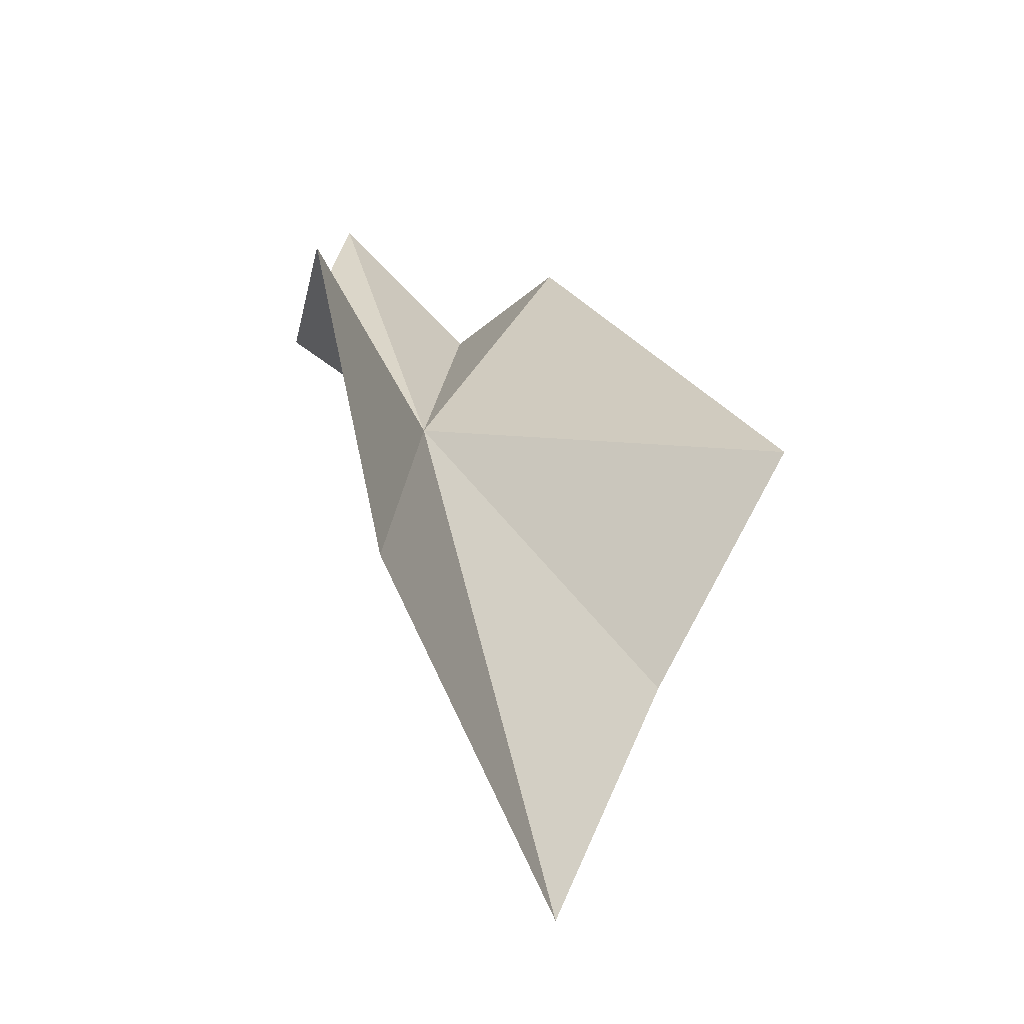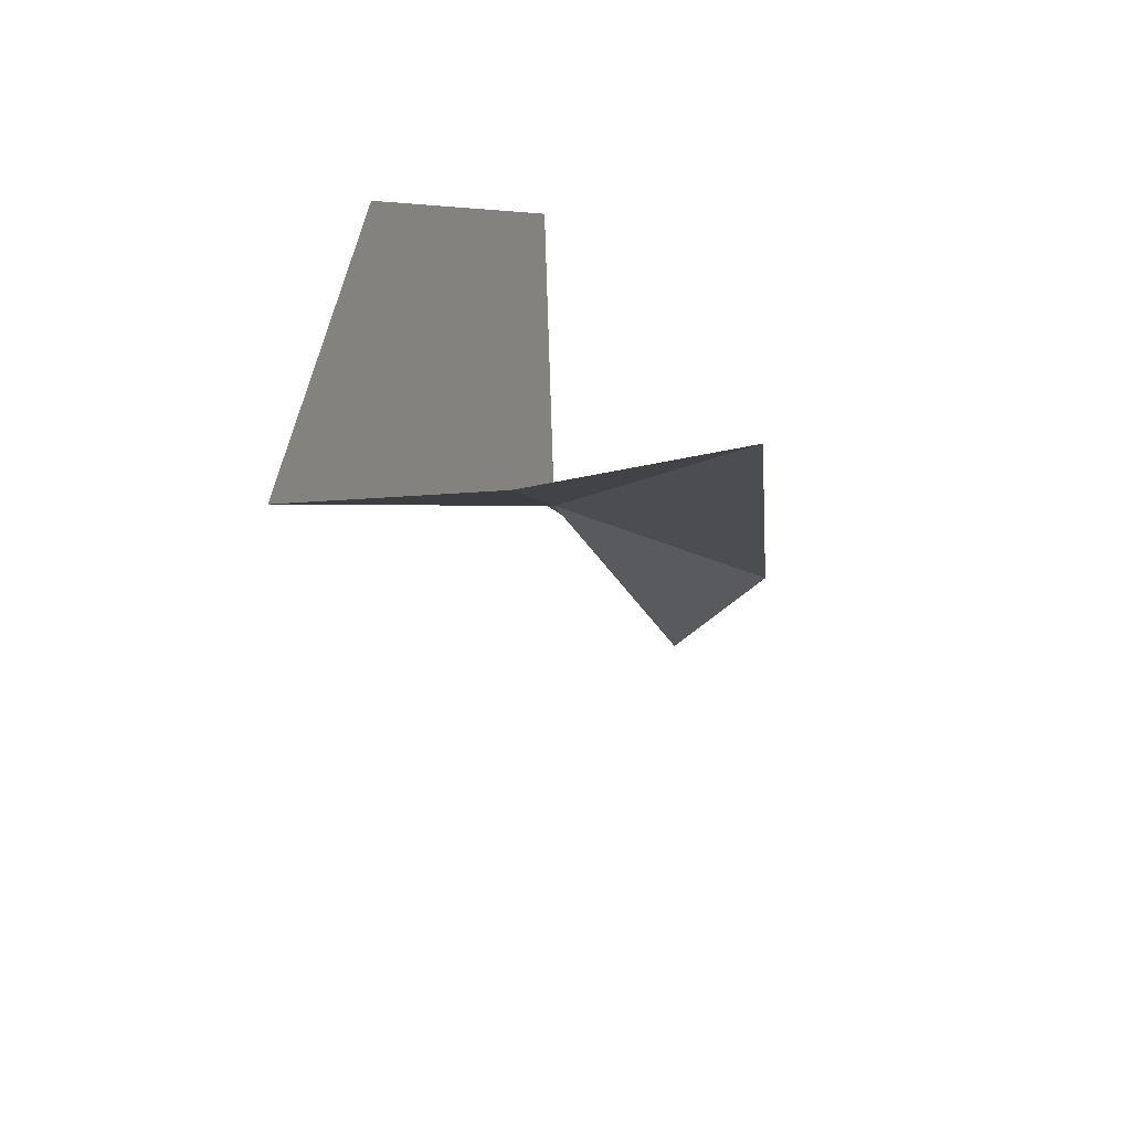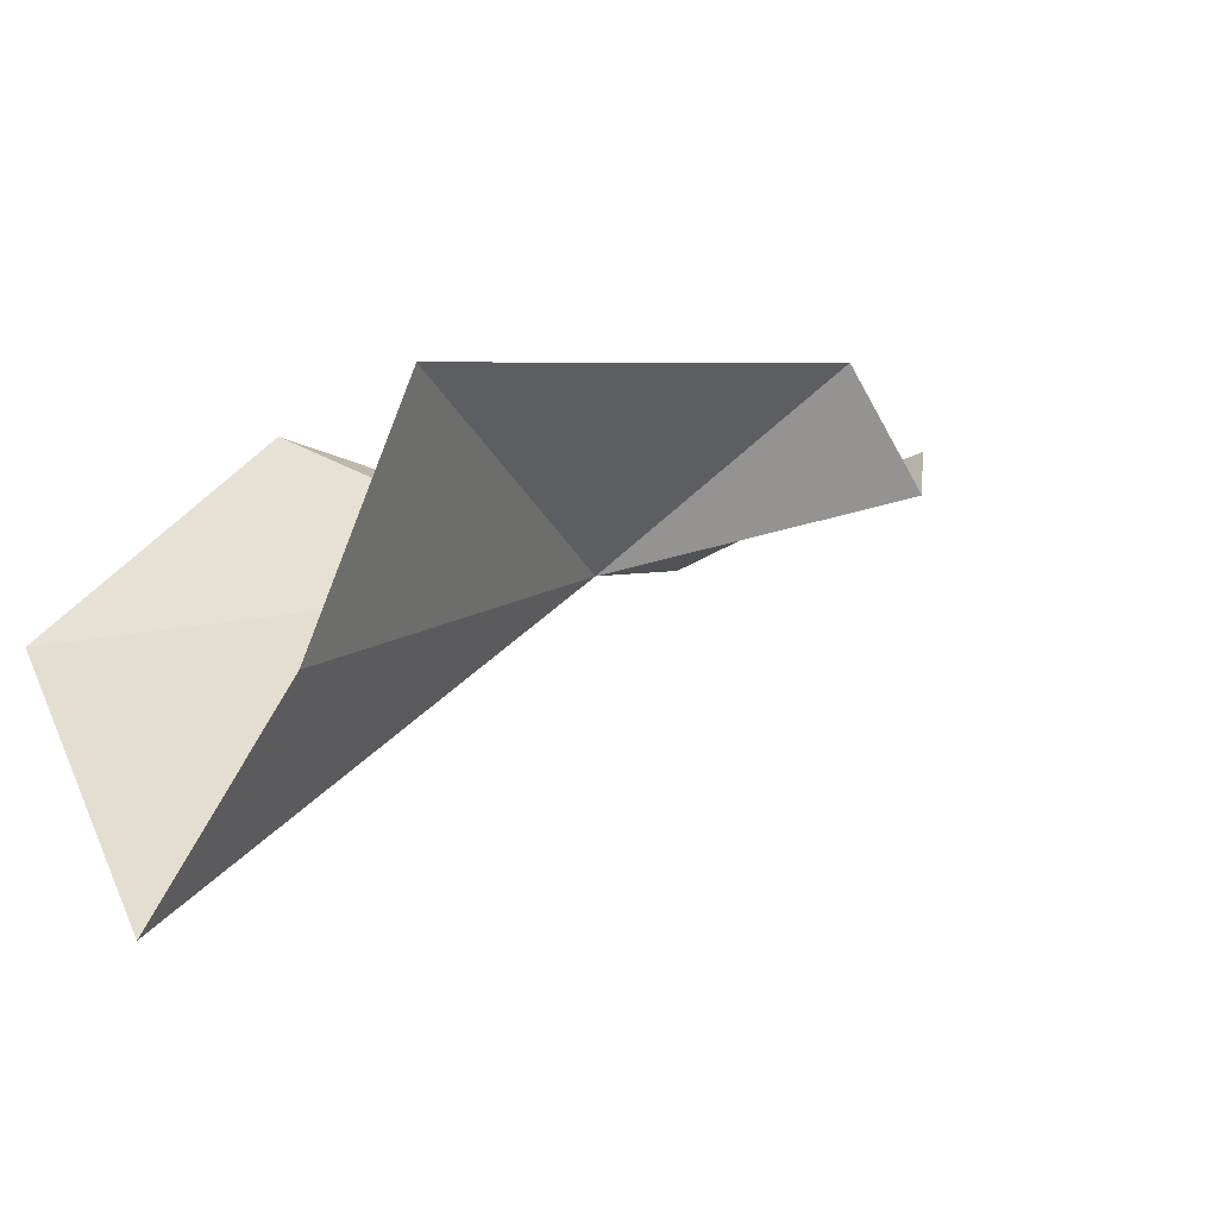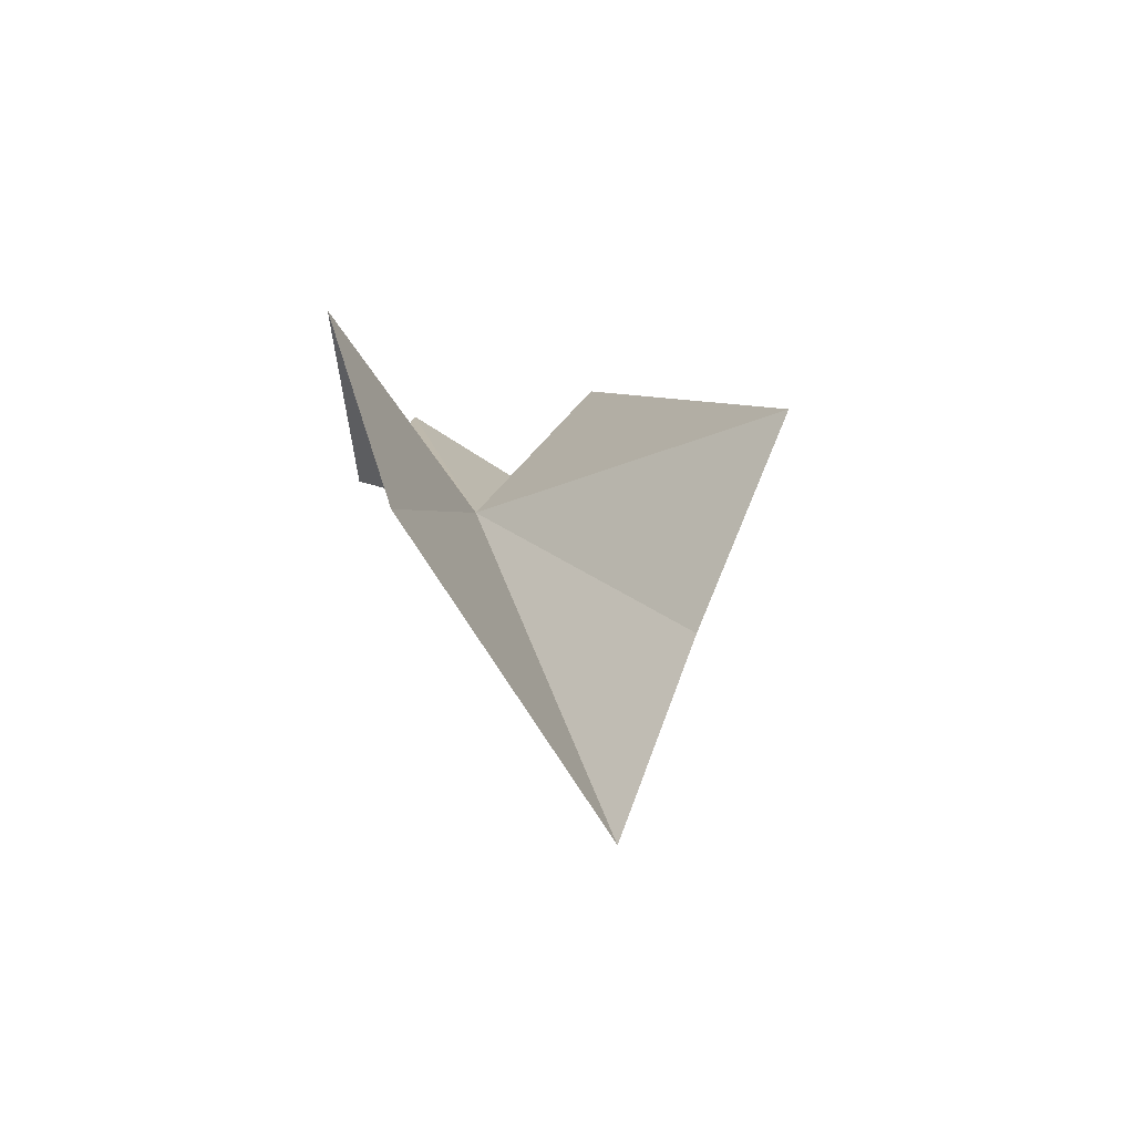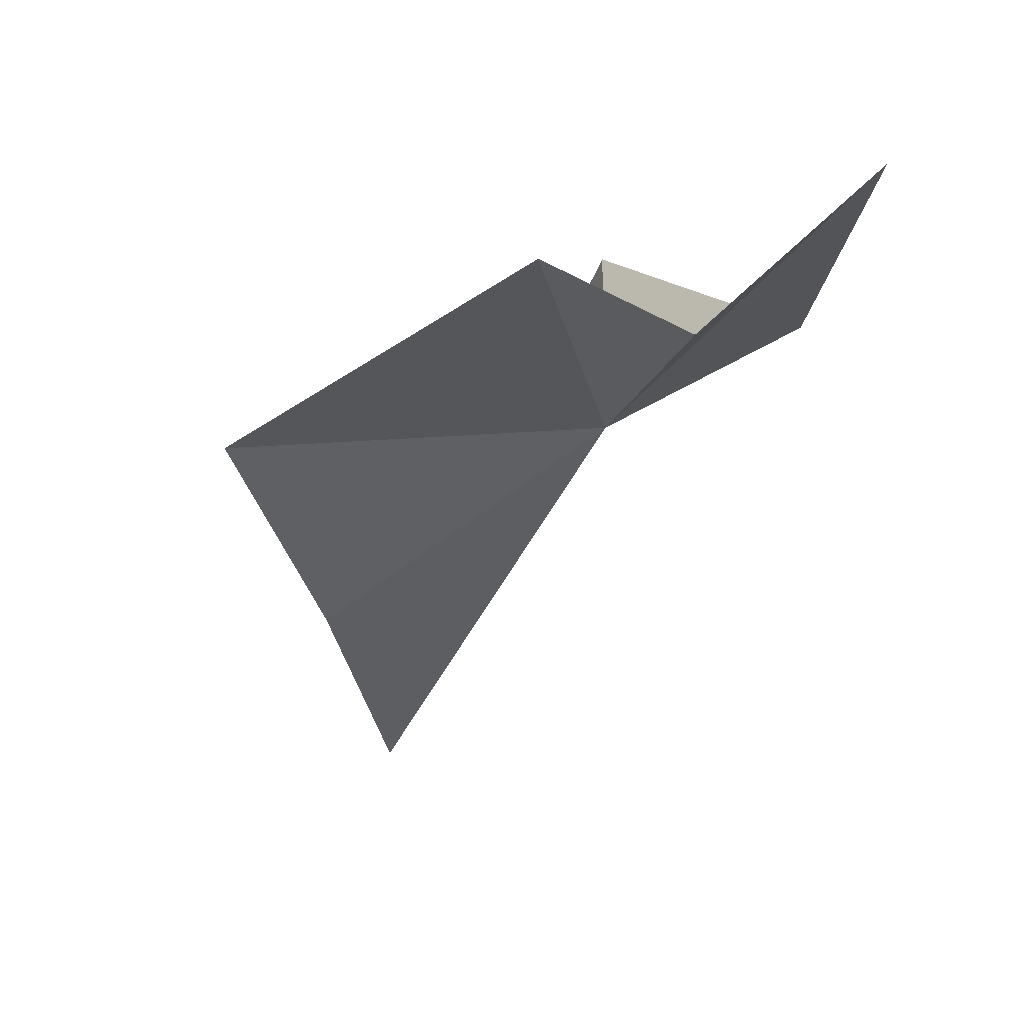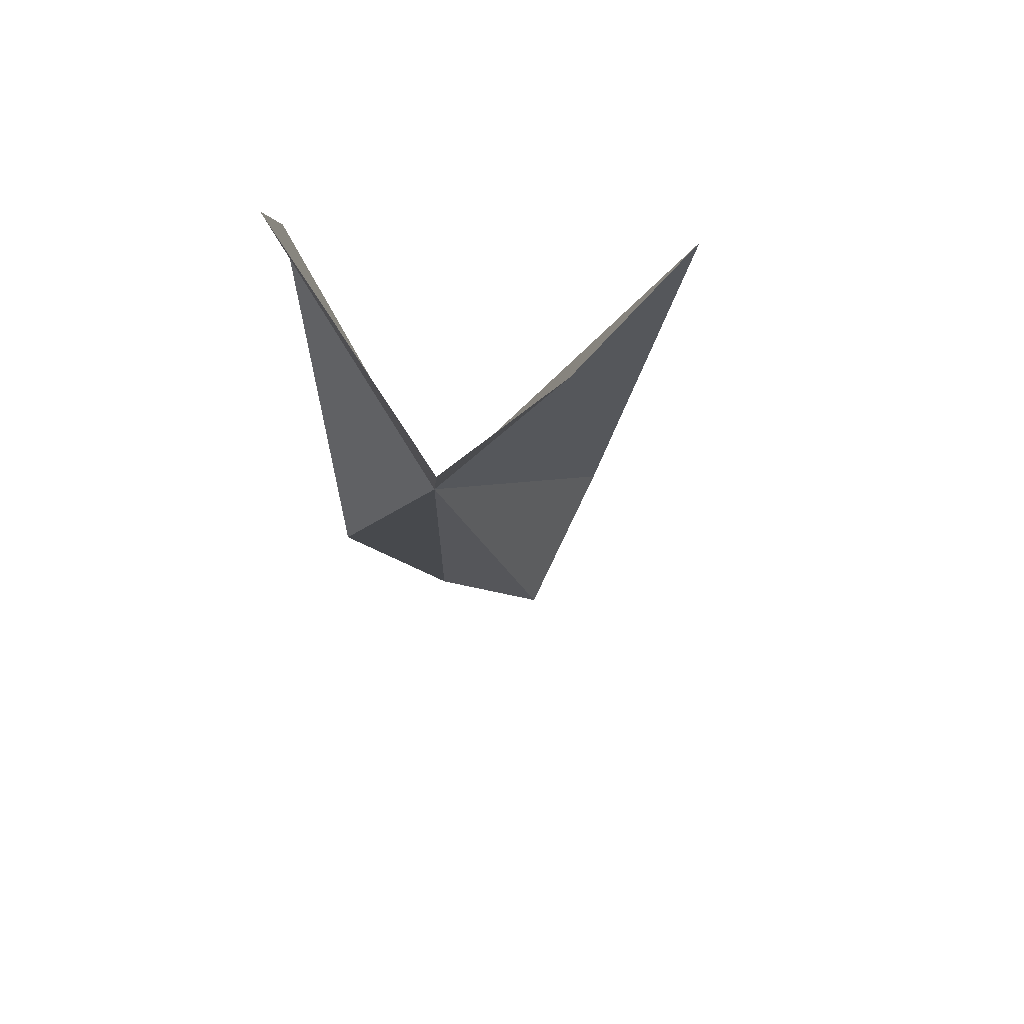
<metadata>
{"format":"obj","ext":"obj","renderer":"f3d","projection":"perspective","resolution":1024,"background":"white","views":[{"elev":-5.9,"azim":-6.8,"up":"+Y"},{"elev":47.3,"azim":39.3,"up":"+Z"},{"elev":-29.6,"azim":60.2,"up":"+Y"},{"elev":70.9,"azim":-7.8,"up":"+Z"},{"elev":13.5,"azim":156.6,"up":"+Y"},{"elev":-47.7,"azim":7.3,"up":"+Y"}]}
</metadata>
<code>
v 45.3 -19.62 1.338
v 47.42 -32.59 13.1
v 50.22 -27.18 11.12
v 53.59 -21.25 10.33
v 43.22 -24.31 14.81
v 49.56 -14.1 -3.617
v 47.17 -15.58 -7.423
v 43.73 -11.43 -10.16
v 41.8 -16.38 -3.163
v 41.97 -15.99 8.6
f 1 3 2
f 1 4 3
f 1 2 5
f 1 6 4
f 1 7 6
f 1 9 8
f 1 8 7
f 1 10 9
f 1 5 10

</code>
